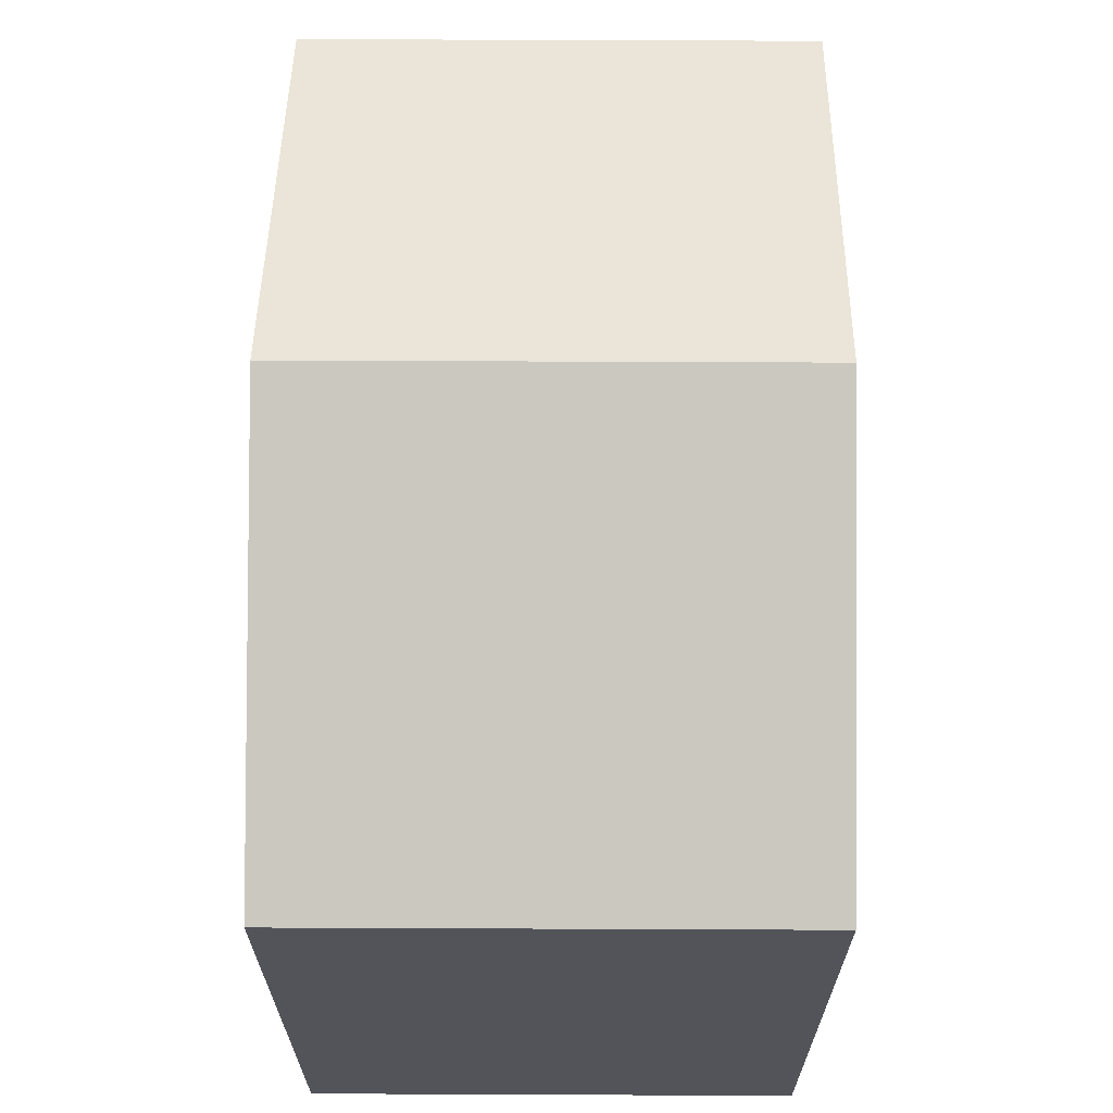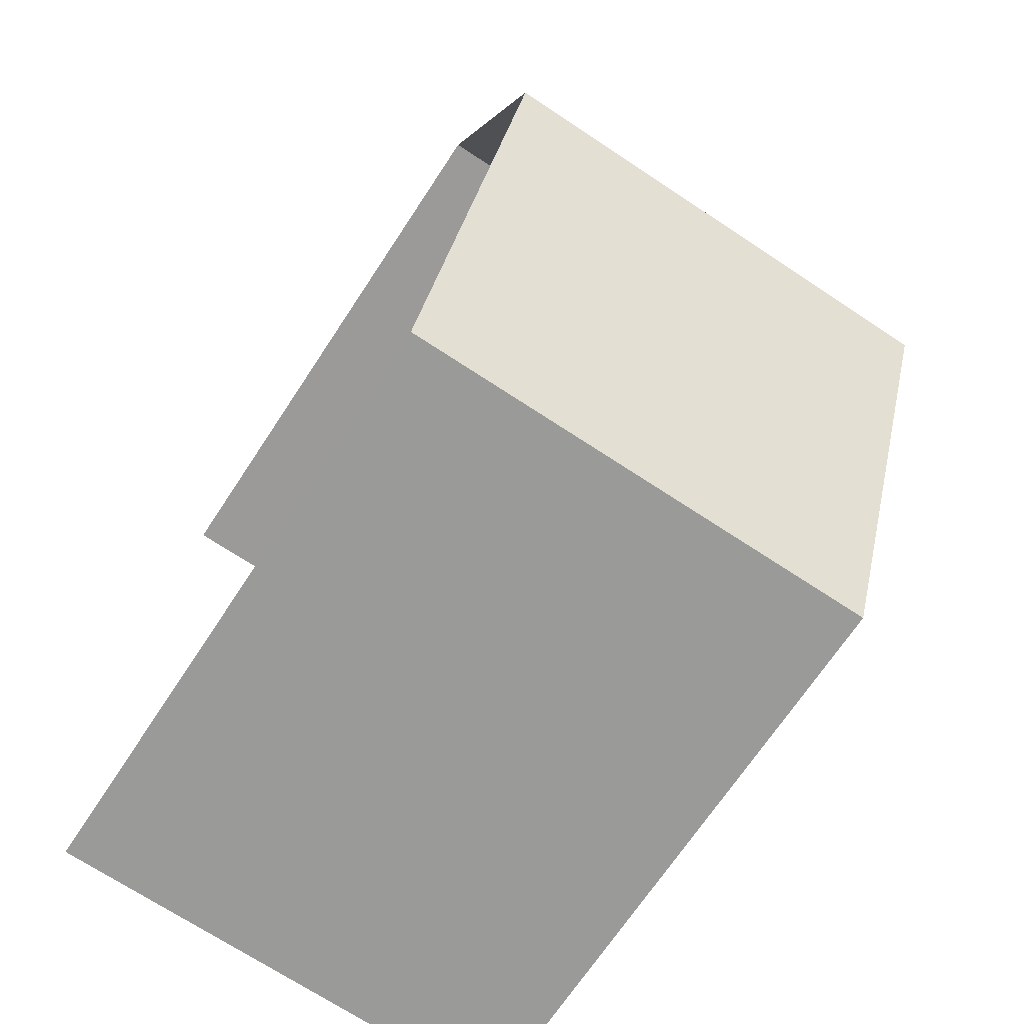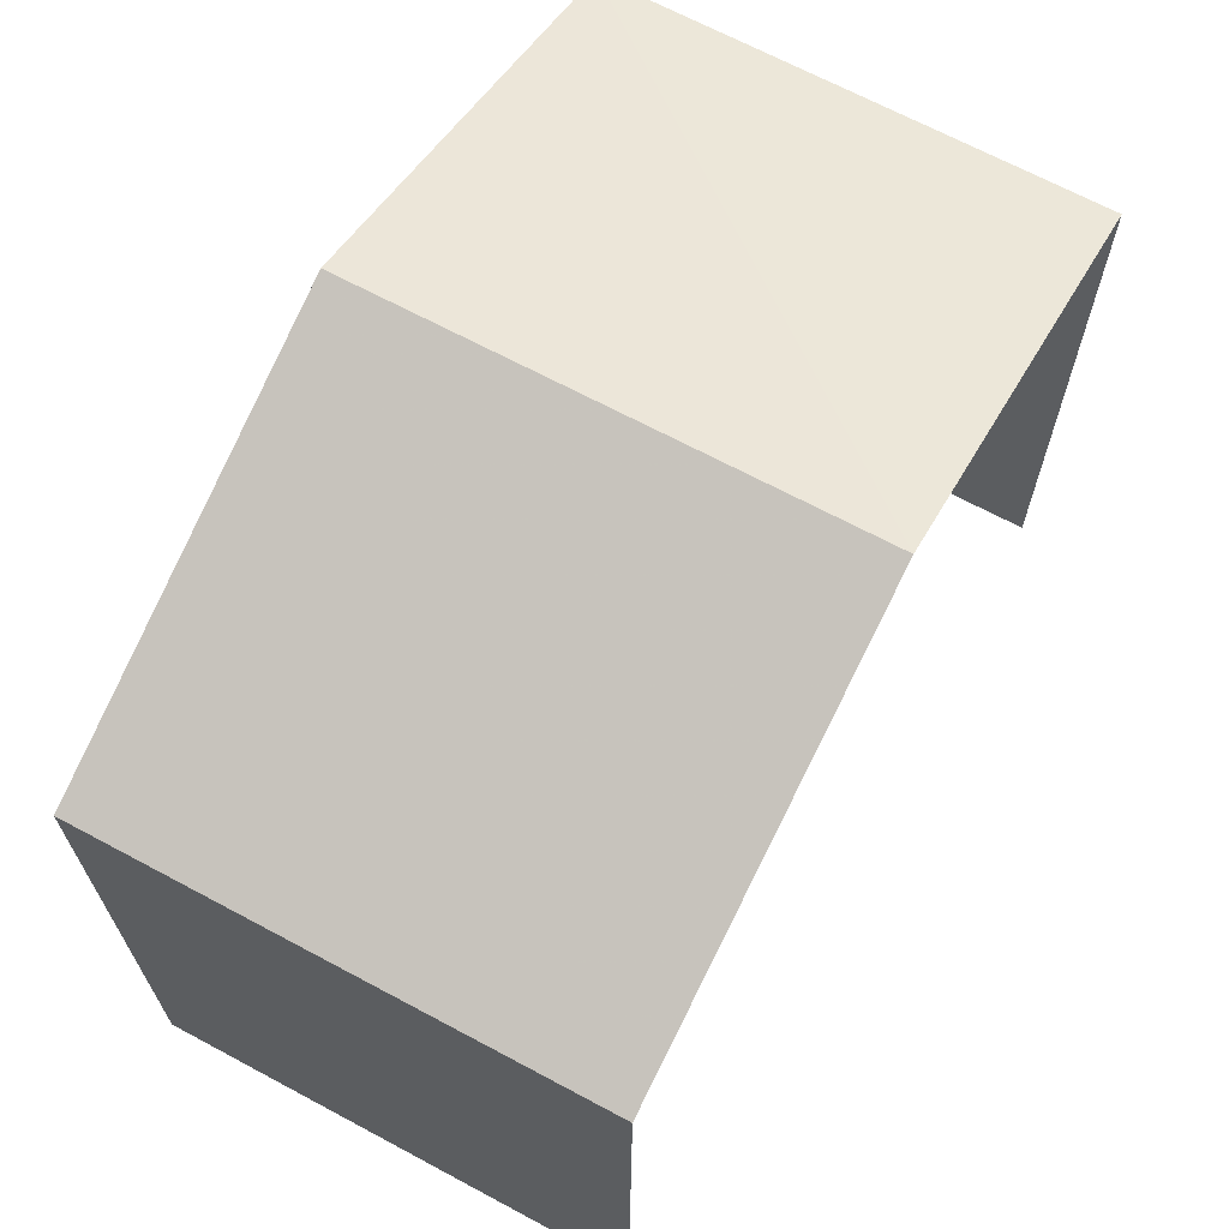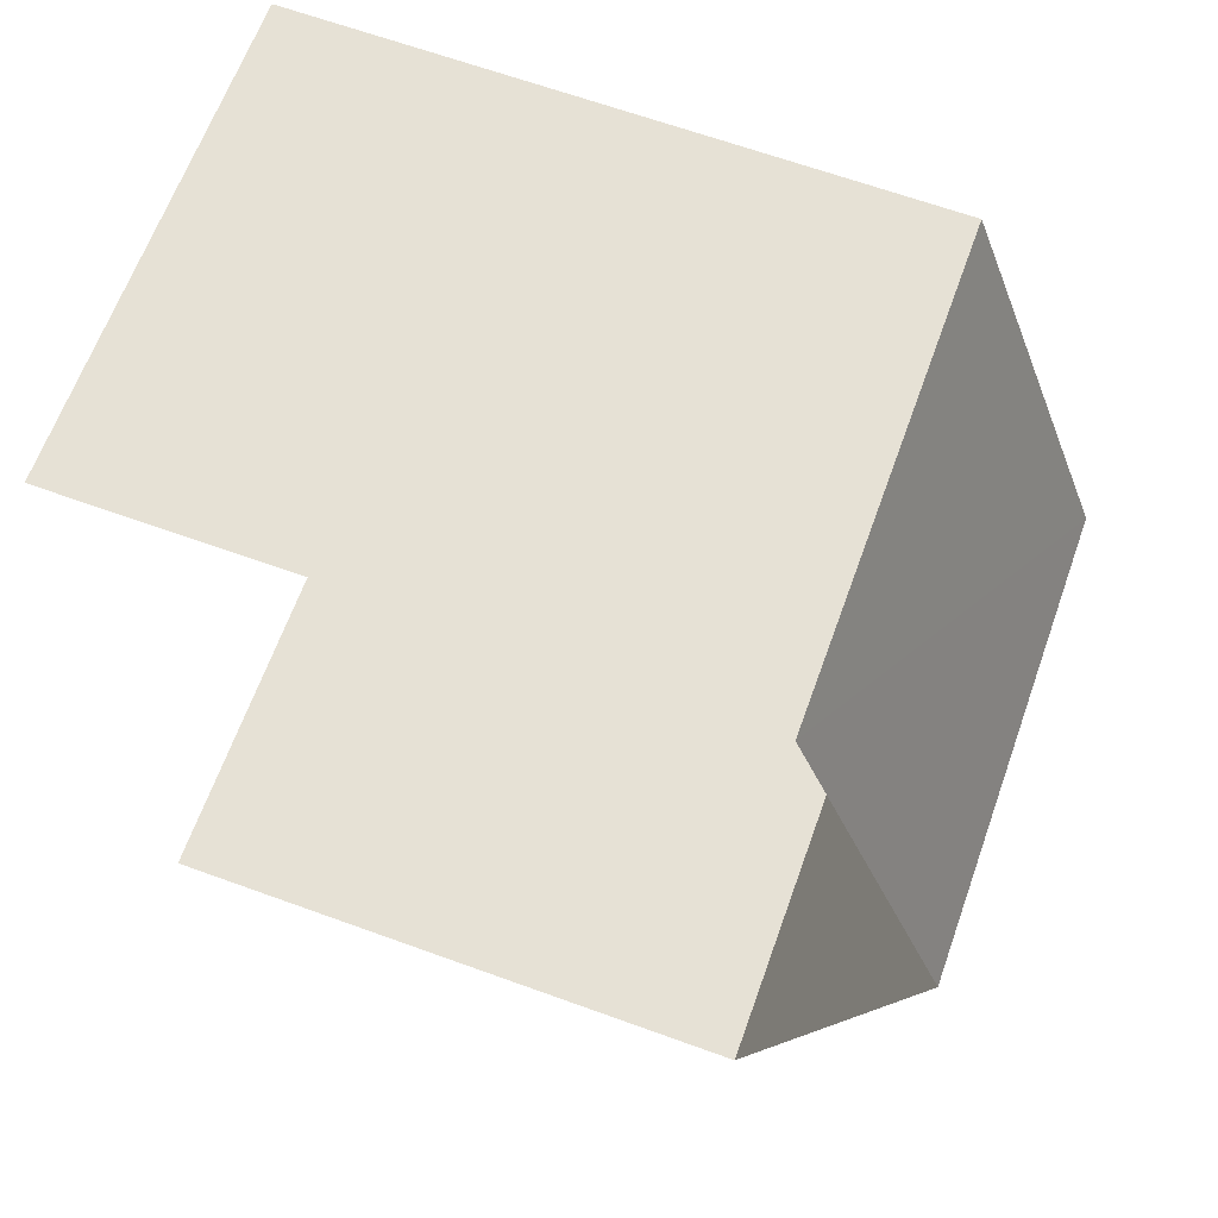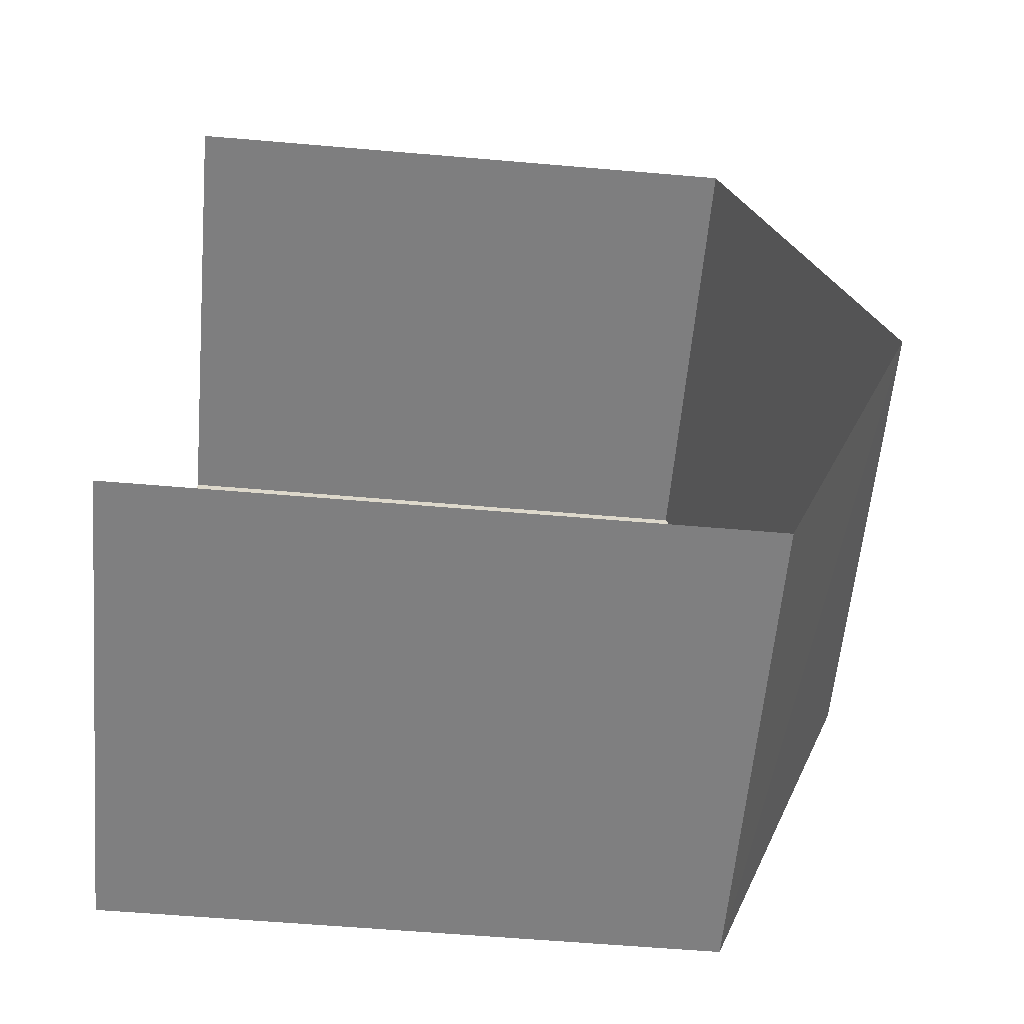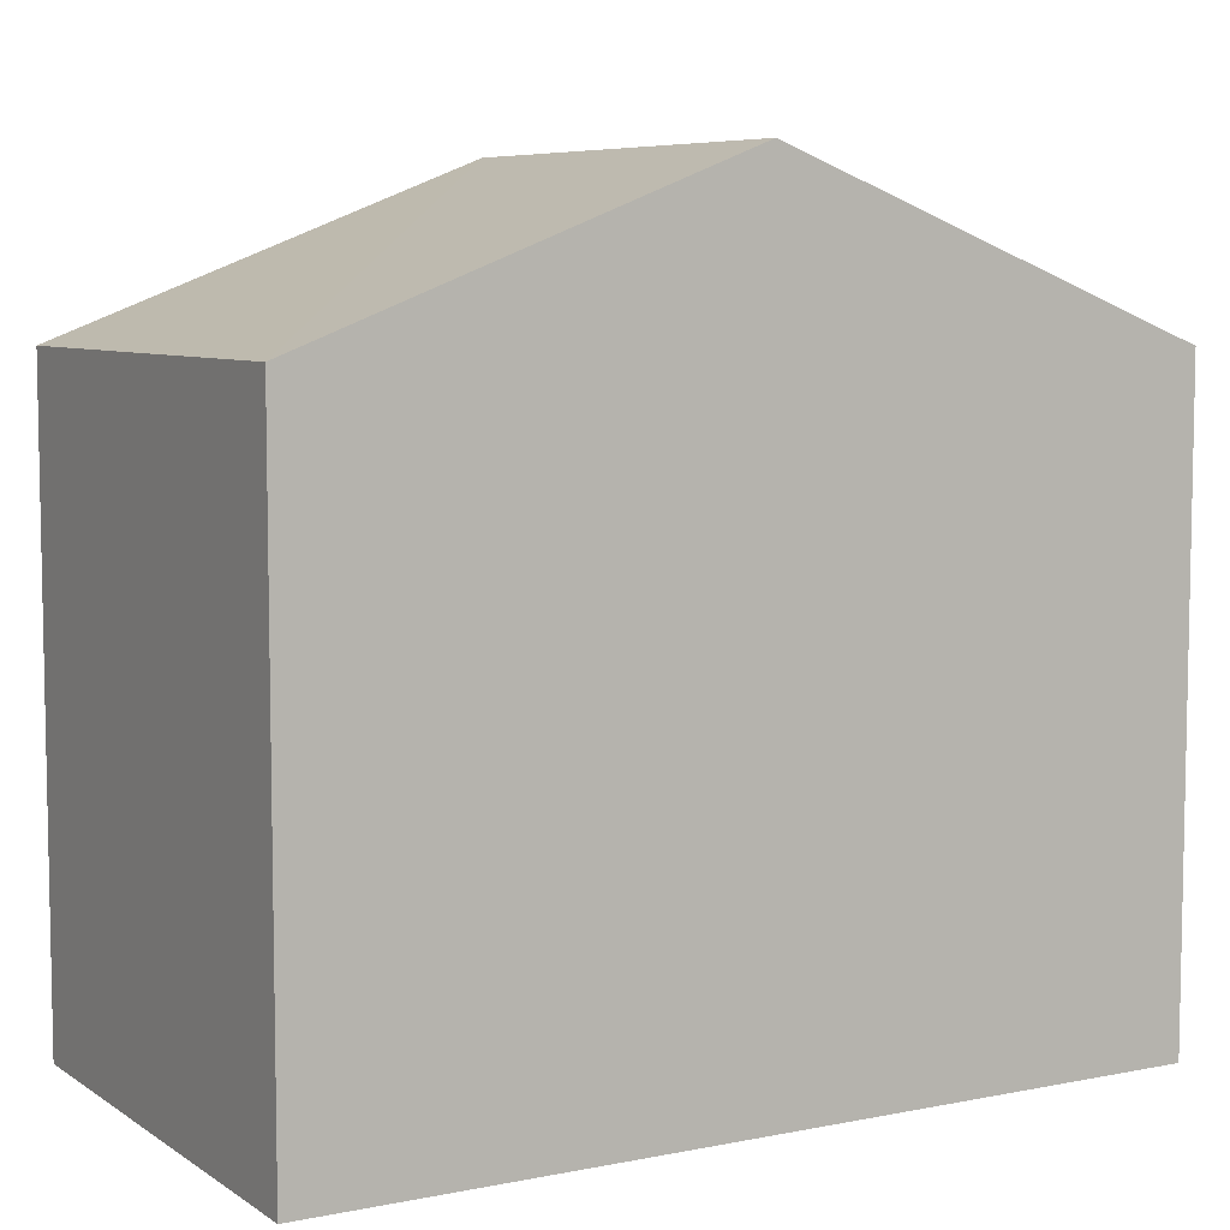
<metadata>
{"format":"obj","ext":"obj","renderer":"f3d","projection":"perspective","resolution":1024,"background":"white","views":[{"elev":66.3,"azim":178.7,"up":"+Z"},{"elev":-68.6,"azim":-33.3,"up":"+Y"},{"elev":67.5,"azim":-153.3,"up":"+Z"},{"elev":66.1,"azim":-70.2,"up":"+Y"},{"elev":-58.1,"azim":-95.1,"up":"+Y"},{"elev":6.9,"azim":58.2,"up":"+Z"}]}
</metadata>
<code>
v -3.735e+05 -1.054e+05 21.67
v -3.735e+05 -1.054e+05 21.67
v -3.735e+05 -1.054e+05 21.68
v -3.735e+05 -1.054e+05 21.68
v -3.735e+05 -1.054e+05 29.84
v -3.735e+05 -1.054e+05 28.13
v -3.735e+05 -1.054e+05 29.84
v -3.735e+05 -1.054e+05 28.13
v -3.735e+05 -1.054e+05 28.13
v -3.735e+05 -1.054e+05 28.13
f 1 2 3
f 4 1 3
f 6 1 7
f 1 4 7
f 4 10 7
f 5 6 7
f 5 8 6
f 7 9 5
f 7 10 9
f 6 2 1
f 6 8 2
f 10 4 3
f 9 10 3
f 9 3 5
f 3 2 5
f 2 8 5

</code>
